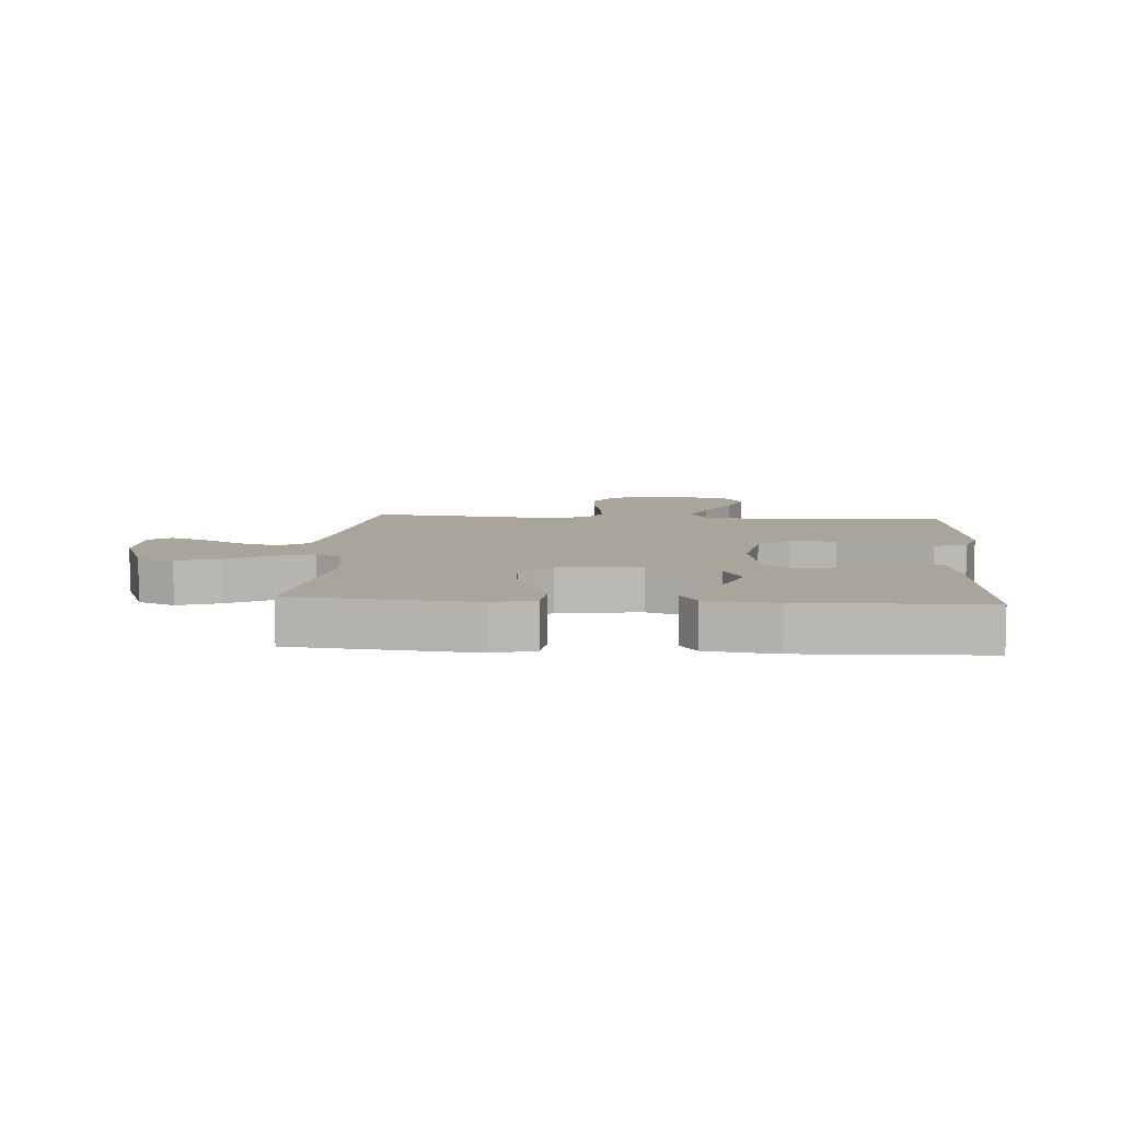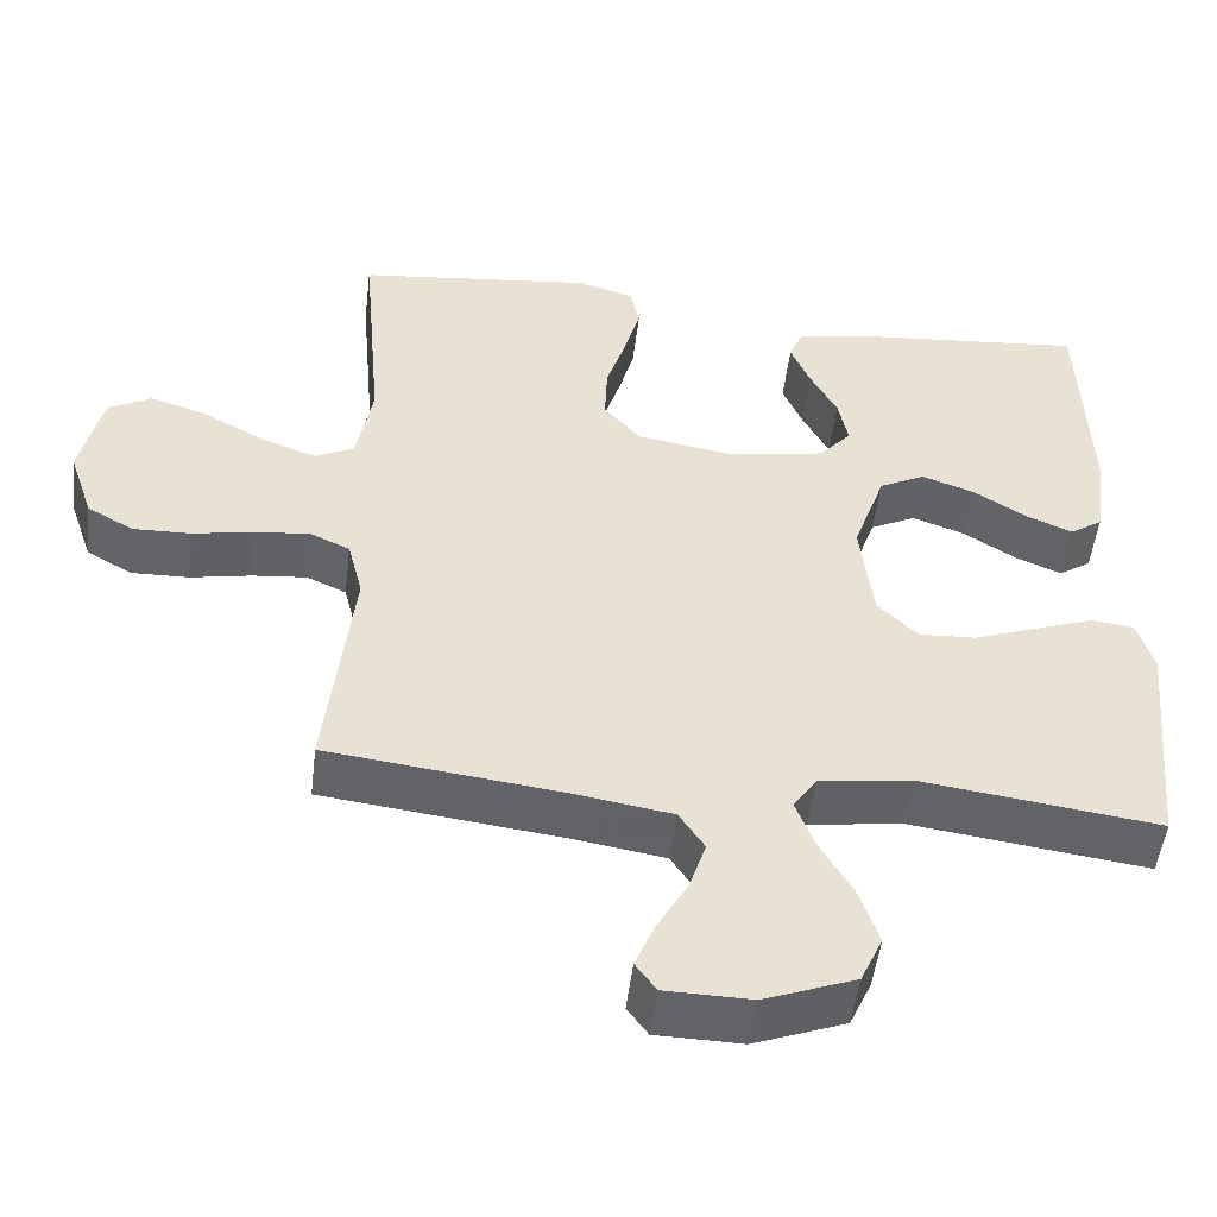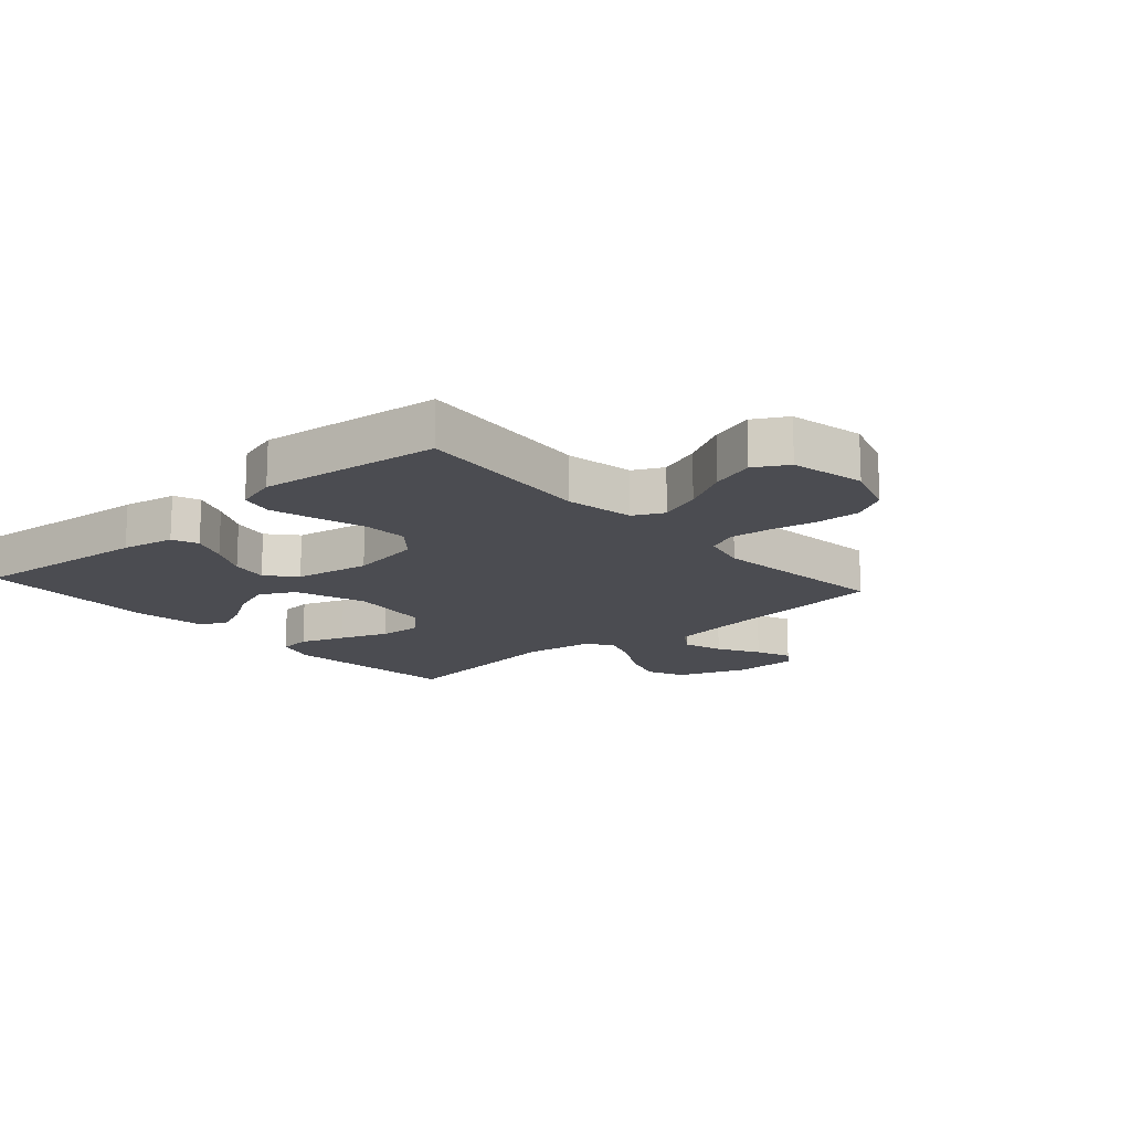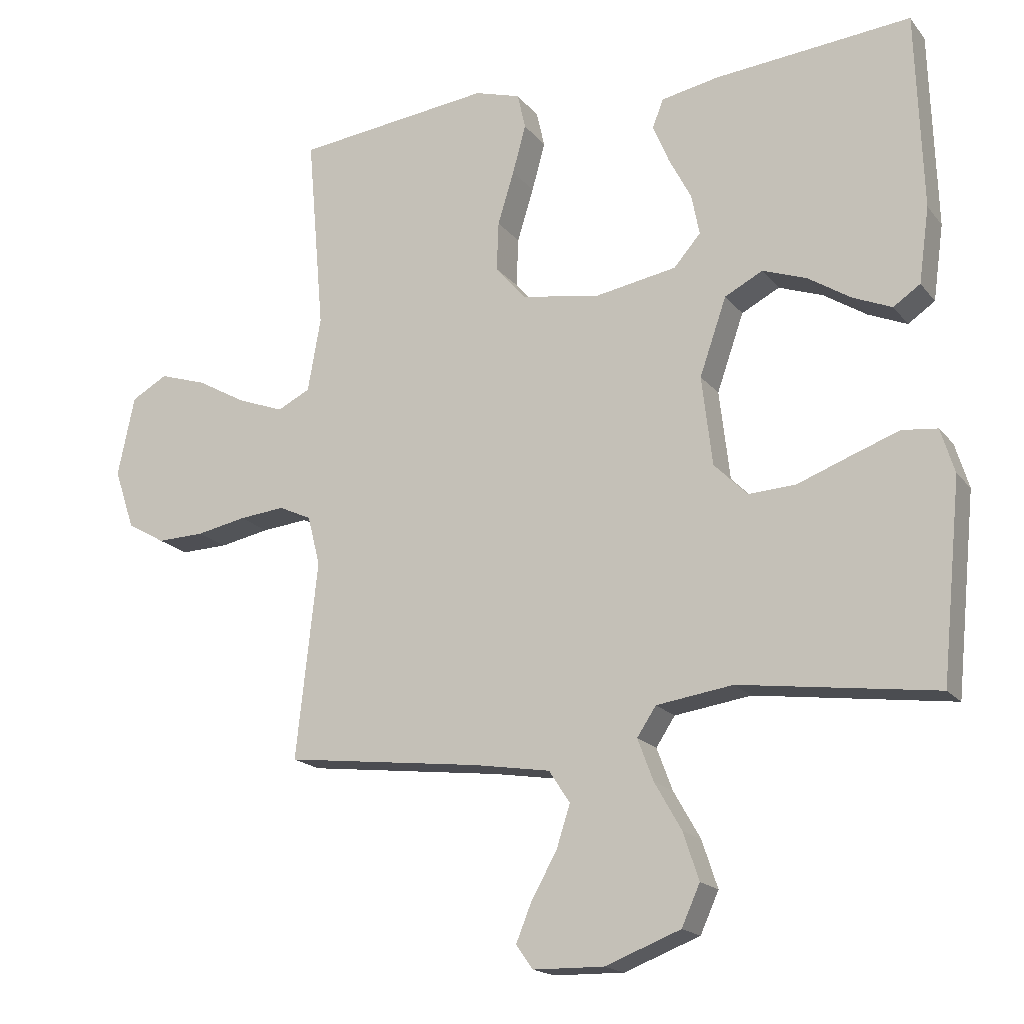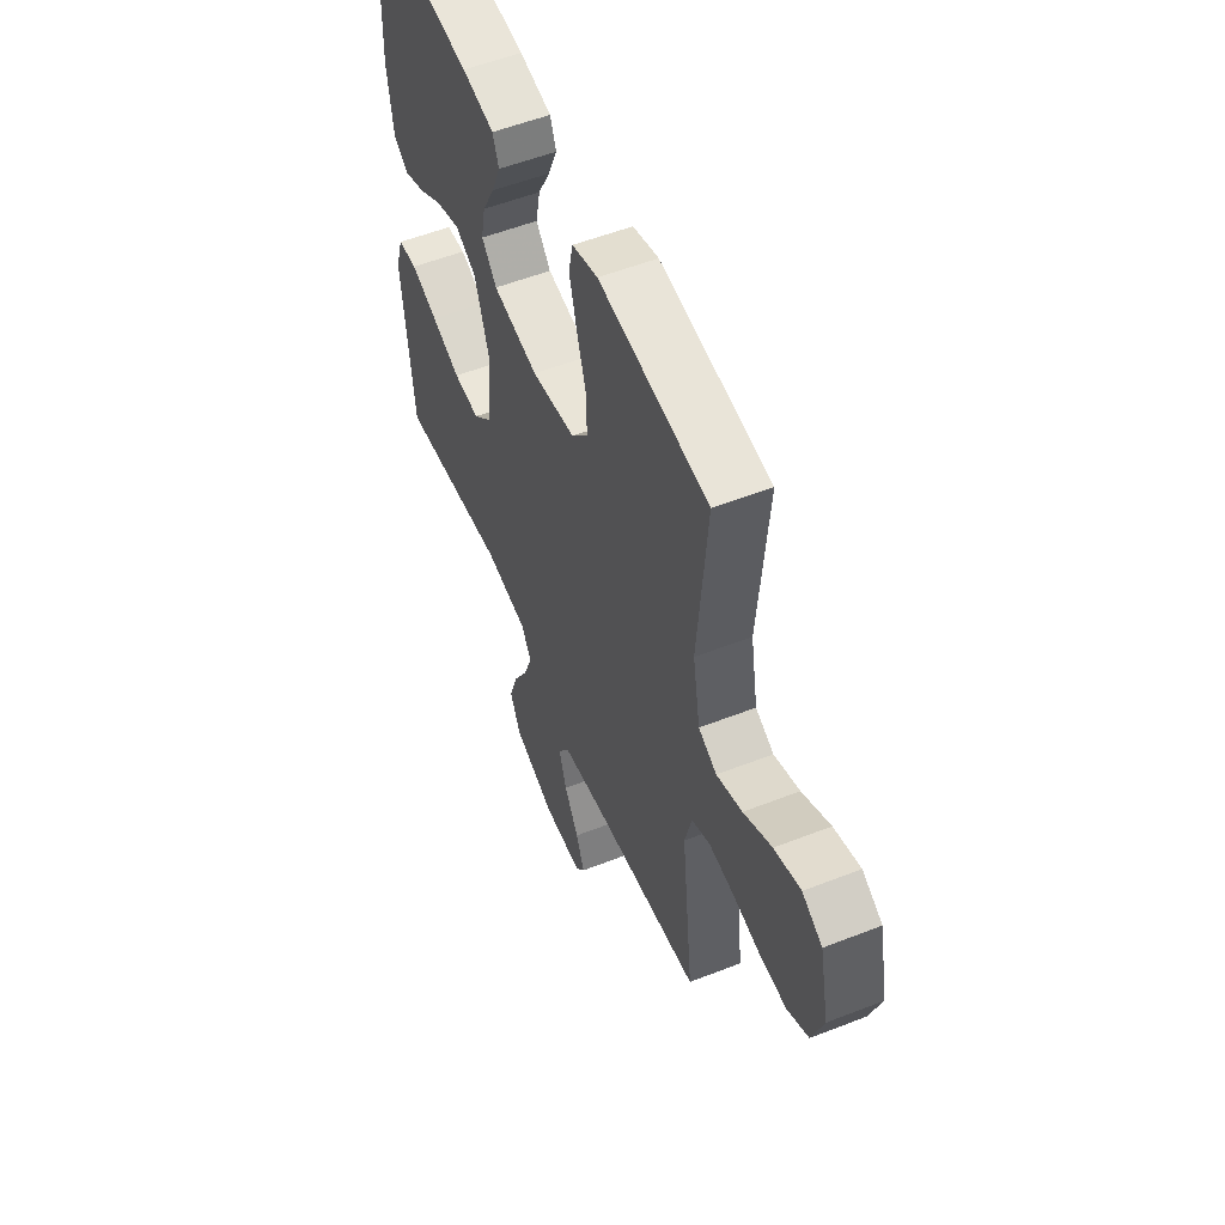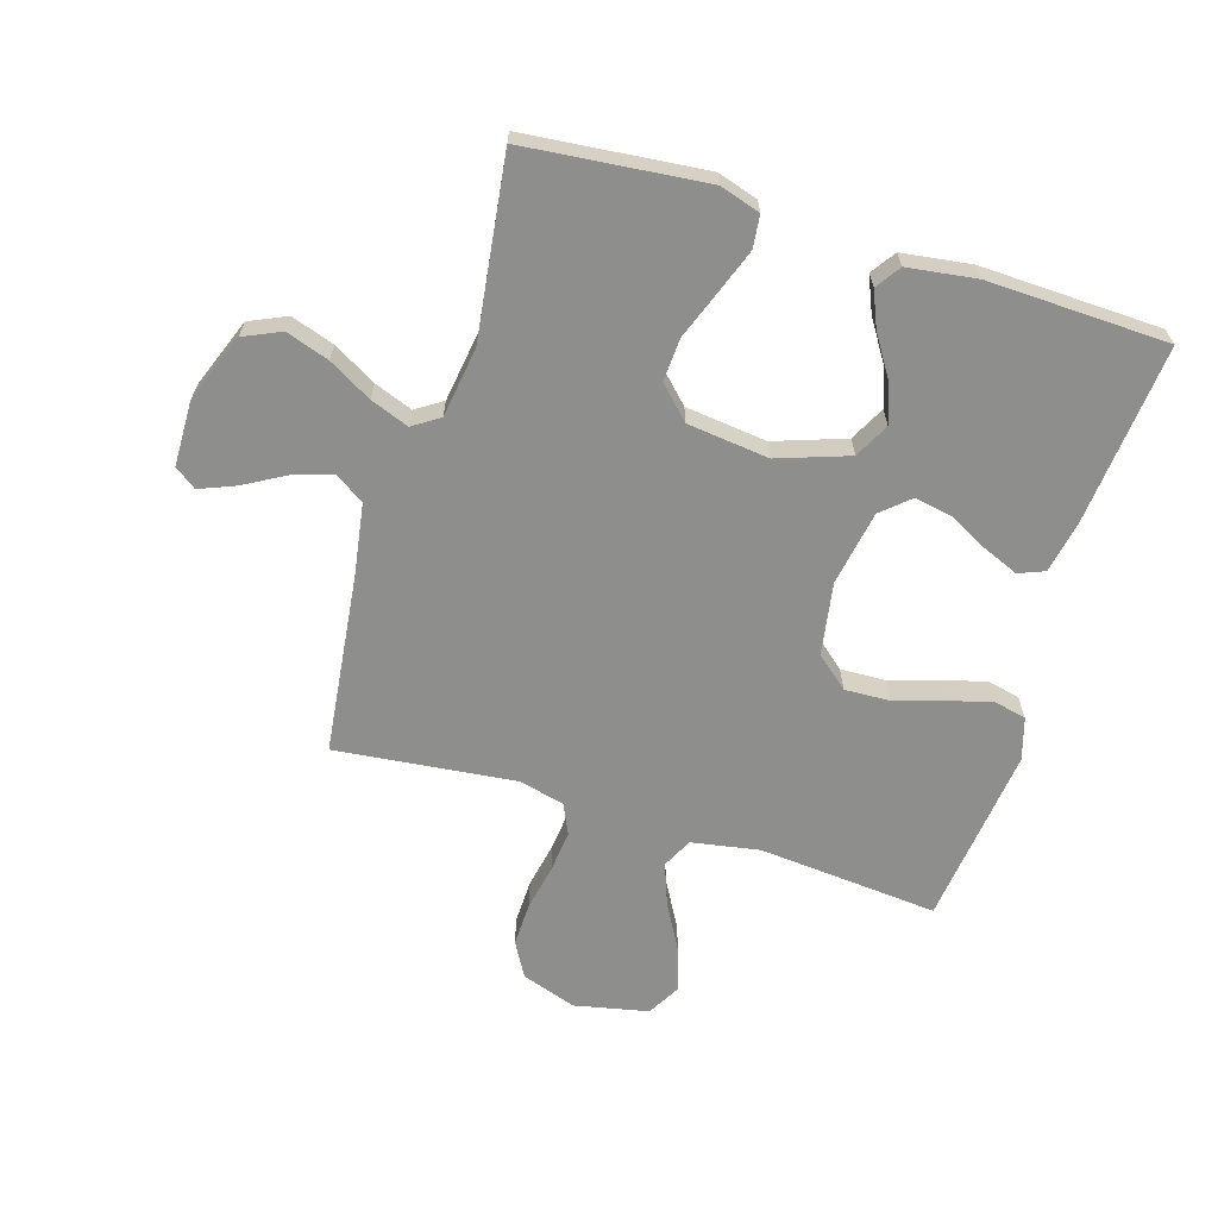
<metadata>
{"format":"obj","ext":"obj","renderer":"f3d","projection":"perspective","resolution":1024,"background":"white","views":[{"elev":7.7,"azim":-86.0,"up":"+Y"},{"elev":-50.9,"azim":173.1,"up":"+Z"},{"elev":-15.5,"azim":41.6,"up":"+Y"},{"elev":-17.7,"azim":-154.3,"up":"+Z"},{"elev":54.8,"azim":67.5,"up":"+Z"},{"elev":-64.8,"azim":-107.1,"up":"+Y"}]}
</metadata>
<code>
v 0.5 0.07 0.5
v 0.474 0.07 0.2
v 0.494 0.07 0.087
v 0.544 0.07 0.062
v 0.614 0.07 0.088
v 0.691 0.07 0.131
v 0.763 0.07 0.154
v 0.818 0.07 0.123
v 0.844 0.07 0
v 0.813 0.07 -0.092
v 0.755 0.07 -0.125
v 0.682 0.07 -0.123
v 0.606 0.07 -0.108
v 0.536 0.07 -0.101
v 0.486 0.07 -0.124
v 0.467 0.07 -0.2
v 0.5 0.07 -0.5
v 0.2 0.07 -0.536
v 0.082 0.07 -0.555
v 0.05 0.07 -0.604
v 0.071 0.07 -0.669
v 0.11 0.07 -0.738
v 0.134 0.07 -0.797
v 0.108 0.07 -0.833
v 0 0.07 -0.835
v -0.115 0.07 -0.791
v -0.143 0.07 -0.729
v -0.119 0.07 -0.657
v -0.078 0.07 -0.585
v -0.054 0.07 -0.521
v -0.083 0.07 -0.477
v -0.2 0.07 -0.46
v -0.5 0.07 -0.5
v -0.53 0.07 -0.2
v -0.509 0.07 -0.132
v -0.455 0.07 -0.126
v -0.381 0.07 -0.153
v -0.301 0.07 -0.183
v -0.229 0.07 -0.187
v -0.178 0.07 -0.136
v -0.162 0.07 0
v -0.203 0.07 0.118
v -0.261 0.07 0.148
v -0.328 0.07 0.124
v -0.394 0.07 0.082
v -0.453 0.07 0.057
v -0.494 0.07 0.085
v -0.51 0.07 0.2
v -0.5 0.07 0.5
v -0.2 0.07 0.472
v -0.112 0.07 0.455
v -0.095 0.07 0.412
v -0.12 0.07 0.352
v -0.154 0.07 0.287
v -0.166 0.07 0.225
v -0.125 0.07 0.178
v 0 0.07 0.156
v 0.12 0.07 0.176
v 0.166 0.07 0.23
v 0.163 0.07 0.305
v 0.138 0.07 0.386
v 0.118 0.07 0.46
v 0.13 0.07 0.514
v 0.2 0.07 0.535
v 0.5 0 0.5
v 0.474 0 0.2
v 0.494 0 0.087
v 0.544 0 0.062
v 0.614 0 0.088
v 0.691 0 0.131
v 0.763 0 0.154
v 0.818 0 0.123
v 0.844 0 0
v 0.813 0 -0.092
v 0.755 0 -0.125
v 0.682 0 -0.123
v 0.606 0 -0.108
v 0.536 0 -0.101
v 0.486 0 -0.124
v 0.467 0 -0.2
v 0.5 0 -0.5
v 0.2 0 -0.536
v 0.082 0 -0.555
v 0.05 0 -0.604
v 0.071 0 -0.669
v 0.11 0 -0.738
v 0.134 0 -0.797
v 0.108 0 -0.833
v 0 0 -0.835
v -0.115 0 -0.791
v -0.143 0 -0.729
v -0.119 0 -0.657
v -0.078 0 -0.585
v -0.054 0 -0.521
v -0.083 0 -0.477
v -0.2 0 -0.46
v -0.5 0 -0.5
v -0.53 0 -0.2
v -0.509 0 -0.132
v -0.455 0 -0.126
v -0.381 0 -0.153
v -0.301 0 -0.183
v -0.229 0 -0.187
v -0.178 0 -0.136
v -0.162 0 0
v -0.203 0 0.118
v -0.261 0 0.148
v -0.328 0 0.124
v -0.394 0 0.082
v -0.453 0 0.057
v -0.494 0 0.085
v -0.51 0 0.2
v -0.5 0 0.5
v -0.2 0 0.472
v -0.112 0 0.455
v -0.095 0 0.412
v -0.12 0 0.352
v -0.154 0 0.287
v -0.166 0 0.225
v -0.125 0 0.178
v 0 0 0.156
v 0.12 0 0.176
v 0.166 0 0.23
v 0.163 0 0.305
v 0.138 0 0.386
v 0.118 0 0.46
v 0.13 0 0.514
v 0.2 0 0.535
f 64 1 2
f 63 64 2
f 62 63 2
f 61 62 2
f 60 61 2
f 59 60 2 3
f 58 59 3 4
f 57 58 4
f 52 53 54
f 51 52 54
f 50 51 54
f 49 50 54
f 48 49 54
f 47 48 54
f 46 47 54
f 45 46 54
f 44 45 54
f 43 44 54 55
f 42 43 55 56
f 36 37 38
f 35 36 38
f 34 35 38
f 33 34 38
f 32 33 38
f 31 32 38 39
f 30 31 39 40
f 27 28 29
f 26 27 29
f 25 26 29
f 24 25 29
f 23 24 29
f 22 23 29
f 21 22 29
f 20 21 29 30
f 30 40 41
f 20 30 41
f 19 20 41
f 16 17 18
f 42 56 57
f 41 42 57
f 19 41 57
f 18 19 57
f 16 18 57
f 15 16 57
f 11 12 13
f 10 11 13
f 9 10 13
f 8 9 13
f 7 8 13
f 6 7 13
f 5 6 13
f 14 15 57 4
f 4 5 13 14
f 66 65 128
f 66 128 127
f 66 127 126
f 66 126 125
f 66 125 124
f 67 66 124 123
f 68 67 123 122
f 68 122 121
f 118 117 116
f 118 116 115
f 118 115 114
f 118 114 113
f 118 113 112
f 118 112 111
f 118 111 110
f 118 110 109
f 118 109 108
f 119 118 108 107
f 120 119 107 106
f 102 101 100
f 102 100 99
f 102 99 98
f 102 98 97
f 102 97 96
f 103 102 96 95
f 104 103 95 94
f 93 92 91
f 93 91 90
f 93 90 89
f 93 89 88
f 93 88 87
f 93 87 86
f 93 86 85
f 94 93 85 84
f 105 104 94
f 105 94 84
f 105 84 83
f 82 81 80
f 121 120 106
f 121 106 105
f 121 105 83
f 121 83 82
f 121 82 80
f 121 80 79
f 77 76 75
f 77 75 74
f 77 74 73
f 77 73 72
f 77 72 71
f 77 71 70
f 77 70 69
f 68 121 79 78
f 78 77 69 68
f 1 65 66 2
f 2 66 67 3
f 3 67 68 4
f 4 68 69 5
f 5 69 70 6
f 6 70 71 7
f 7 71 72 8
f 8 72 73 9
f 9 73 74 10
f 10 74 75 11
f 11 75 76 12
f 12 76 77 13
f 13 77 78 14
f 14 78 79 15
f 15 79 80 16
f 16 80 81 17
f 17 81 82 18
f 18 82 83 19
f 19 83 84 20
f 20 84 85 21
f 21 85 86 22
f 22 86 87 23
f 23 87 88 24
f 24 88 89 25
f 25 89 90 26
f 26 90 91 27
f 27 91 92 28
f 28 92 93 29
f 29 93 94 30
f 30 94 95 31
f 31 95 96 32
f 32 96 97 33
f 33 97 98 34
f 34 98 99 35
f 35 99 100 36
f 36 100 101 37
f 37 101 102 38
f 38 102 103 39
f 39 103 104 40
f 40 104 105 41
f 41 105 106 42
f 42 106 107 43
f 43 107 108 44
f 44 108 109 45
f 45 109 110 46
f 46 110 111 47
f 47 111 112 48
f 48 112 113 49
f 49 113 114 50
f 50 114 115 51
f 51 115 116 52
f 52 116 117 53
f 53 117 118 54
f 54 118 119 55
f 55 119 120 56
f 56 120 121 57
f 57 121 122 58
f 58 122 123 59
f 59 123 124 60
f 60 124 125 61
f 61 125 126 62
f 62 126 127 63
f 63 127 128 64
f 64 128 65 1

</code>
